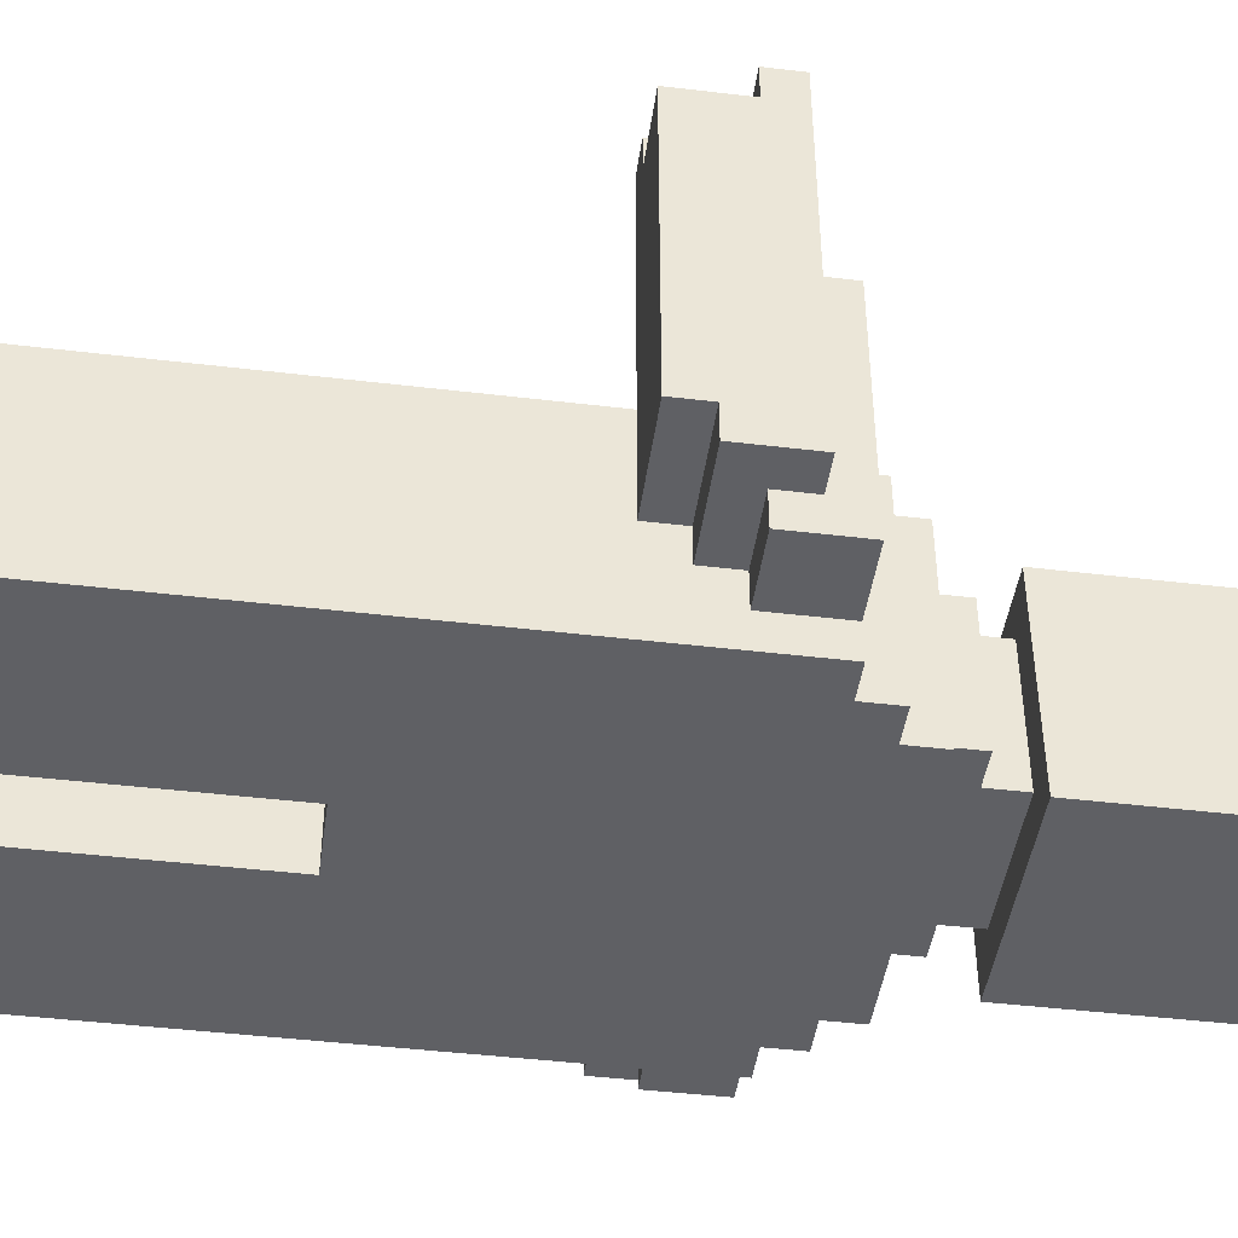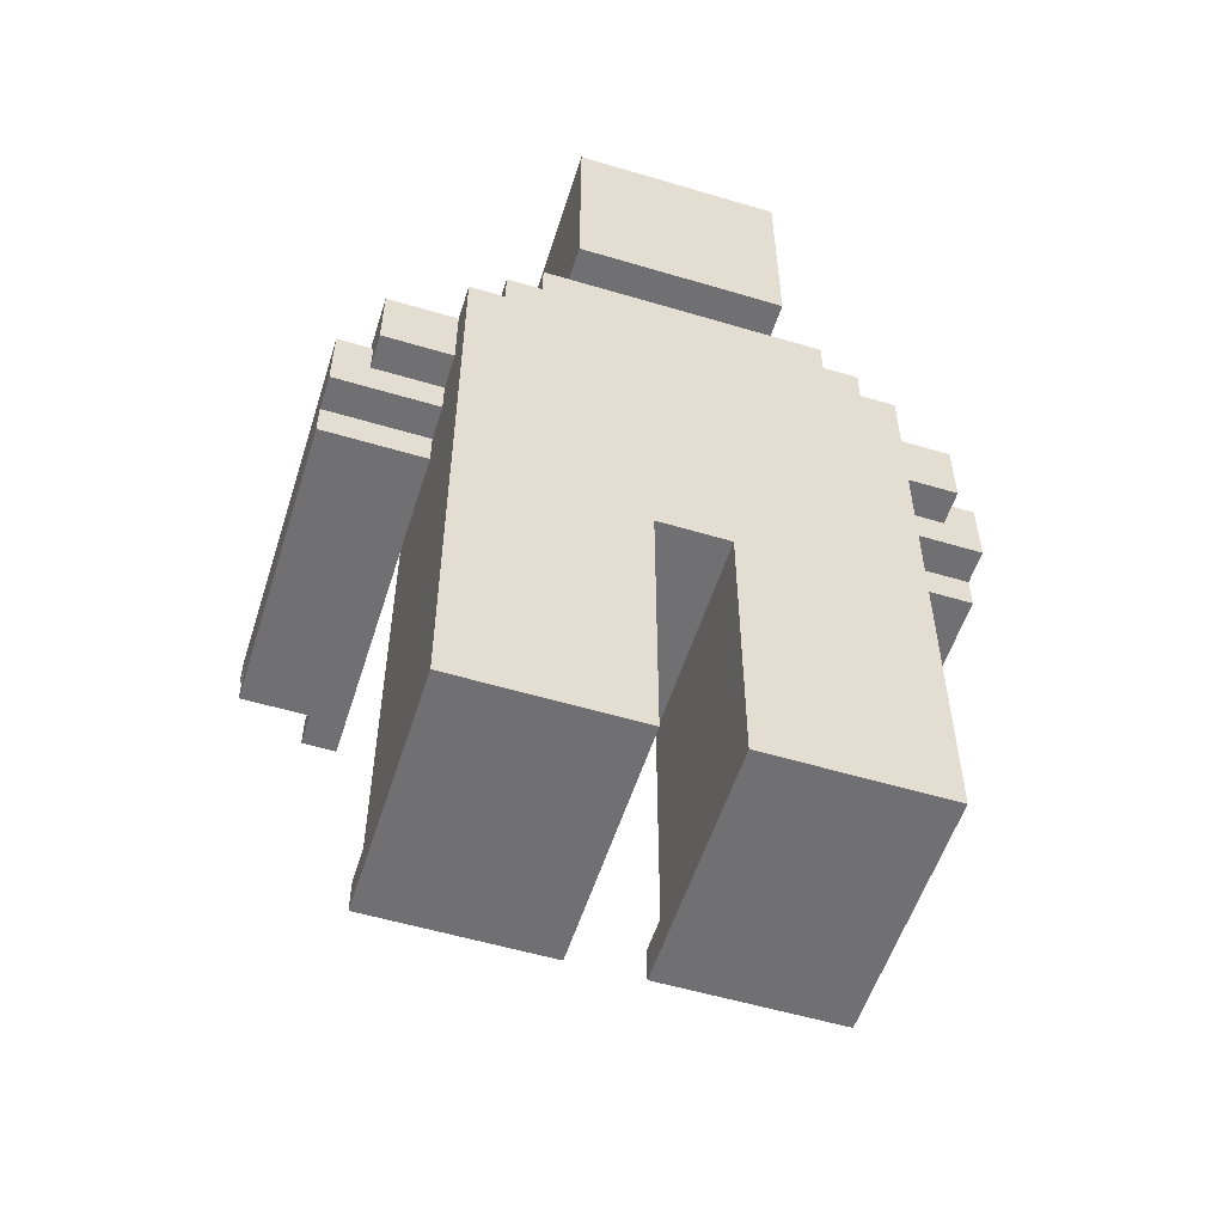
<metadata>
{"format":"obj","ext":"obj","renderer":"f3d","projection":"perspective","resolution":1024,"background":"white","views":[{"elev":-44.9,"azim":82.1,"up":"+Z"},{"elev":-55.0,"azim":162.5,"up":"+Y"}]}
</metadata>
<code>
o
v -0.9 1.3 0.5
v -0.9 1.3 0.1
v -0.9 1.3 -0.4
v -0.9 1.4 0.5
v -0.9 1.4 0.4
v -0.9 1.4 -0.4
v -0.9 1.4 -0.5
v -0.9 1.5 0.6
v -0.9 1.5 0.5
v -0.9 1.6 0.6
v -0.9 1.6 0.4
v -0.9 1.6 0.1
v -0.9 1.6 -0.5
v -0.8 1.5 -0.5
v -0.8 1.5 -0.6
v -0.8 1.6 0.1
v -0.8 1.6 -0.5
v -0.8 1.7 0.1
v -0.8 1.7 -0.6
v -0.7 1.3 0.6
v -0.7 1.3 0.5
v -0.7 1.4 0.6
v -0.7 1.4 0.5
v -0.6 0 5.96e-08
v -0.6 0 -0.7
v -0.6 0.1 5.96e-08
v -0.6 0.1 -0.1
v -0.6 0.2 -0.1
v -0.6 0.2 -0.7
v -0.6 0.9 -0.1
v -0.6 0.9 -0.7
v -0.6 1.3 -0.1
v -0.6 1.3 -0.4
v -0.6 1.4 -0.4
v -0.6 1.4 -0.5
v -0.6 1.5 -0.5
v -0.6 1.5 -0.6
v -0.6 1.7 -0.6
v -0.6 1.7 -0.7
v -0.5 1.7 -0.1
v -0.5 1.7 -0.7
v -0.5 1.8 -0.1
v -0.5 1.8 -0.7
v -0.4 1.8 -0.1
v -0.4 1.8 -0.7
v -0.4 1.9 -0.1
v -0.4 1.9 -0.7
v -0.3 1.9 -0.2
v -0.3 1.9 -0.6
v -0.3 2 -0.2
v -0.3 2 -0.6
v -0.3 2.1 -0.1
v -0.3 2.1 -0.7
v -0.3 2.7 -0.1
v -0.3 2.7 -0.7
v -0.2 2 -0.2
v -0.2 2 -0.6
v -0.2 2.1 -0.2
v -0.2 2.1 -0.6
v 0.1 0 5.96e-08
v 0.1 0 -0.7
v 0.1 0.1 5.96e-08
v 0.1 0.1 -0.1
v 0.1 0.2 -0.1
v 0.1 0.2 -0.7
v 0.1 0.8 -0.1
v 0.1 0.8 -0.7
v 0.6 1.3 0.6
v 0.6 1.3 0.2
v 0.6 1.3 5.96e-08
v 0.6 1.3 -0.1
v 0.6 1.4 0.6
v 0.6 1.4 0.5
v 0.6 1.4 0.2
v 0.6 1.4 0.1
v 0.6 1.4 5.96e-08
v 0.6 1.5 0.6
v 0.6 1.5 0.5
v 0.6 1.6 0.6
v 0.6 1.6 0.1
v 0.6 1.7 0.1
v 0.6 1.7 -0.1
v -0.6 1.3 0.6
v -0.6 1.3 0.5
v -0.6 1.3 0.1
v -0.6 1.3 -0.1
v -0.6 1.4 0.6
v -0.6 1.4 0.5
v -0.6 1.5 0.6
v -0.6 1.5 0.5
v -0.6 1.6 0.6
v -0.6 1.6 0.1
v -0.6 1.7 0.1
v -0.6 1.7 -0.1
v -0.1 0 5.96e-08
v -0.1 0 -0.7
v -0.1 0.1 5.96e-08
v -0.1 0.1 -0.1
v -0.1 0.2 -0.1
v -0.1 0.2 -0.7
v -0.1 0.8 -0.1
v -0.1 0.8 -0.7
v 0.2 2 -0.2
v 0.2 2 -0.3
v 0.2 2 -0.6
v 0.2 2.1 -0.2
v 0.2 2.1 -0.3
v 0.2 2.1 -0.6
v 0.3 1.9 -0.2
v 0.3 1.9 -0.6
v 0.3 2 -0.2
v 0.3 2 -0.6
v 0.3 2.1 -0.1
v 0.3 2.1 -0.7
v 0.3 2.7 -0.1
v 0.3 2.7 -0.7
v 0.4 1.8 -0.1
v 0.4 1.8 -0.7
v 0.4 1.9 -0.1
v 0.4 1.9 -0.7
v 0.5 1.7 -0.1
v 0.5 1.7 -0.7
v 0.5 1.8 -0.1
v 0.5 1.8 -0.7
v 0.6 0 5.96e-08
v 0.6 0 -0.7
v 0.6 0.1 5.96e-08
v 0.6 0.1 -0.1
v 0.6 0.2 -0.1
v 0.6 0.2 -0.7
v 0.6 0.5 -0.1
v 0.6 0.5 -0.2
v 0.6 0.6 -0.1
v 0.6 0.6 -0.2
v 0.6 0.8 -0.6
v 0.6 0.8 -0.7
v 0.6 0.9 -0.1
v 0.6 0.9 -0.6
v 0.6 1 -0.4
v 0.6 1 -0.5
v 0.6 1.1 -0.5
v 0.6 1.1 -0.6
v 0.6 1.1 -0.7
v 0.6 1.2 -0.5
v 0.6 1.2 -0.6
v 0.6 1.2 -0.7
v 0.6 1.3 -0.1
v 0.6 1.3 -0.4
v 0.6 1.3 -0.5
v 0.6 1.3 -0.6
v 0.6 1.3 -0.7
v 0.6 1.4 -0.4
v 0.6 1.4 -0.5
v 0.6 1.5 -0.5
v 0.6 1.5 -0.6
v 0.6 1.7 -0.6
v 0.6 1.7 -0.7
v 0.7 1.3 0.6
v 0.7 1.3 0.5
v 0.7 1.4 0.6
v 0.7 1.4 0.5
v 0.8 1.5 -0.5
v 0.8 1.5 -0.6
v 0.8 1.6 0.1
v 0.8 1.6 -0.5
v 0.8 1.7 0.1
v 0.8 1.7 -0.6
v 0.9 1.3 0.5
v 0.9 1.3 0.3
v 0.9 1.3 5.96e-08
v 0.9 1.3 -0.4
v 0.9 1.4 0.3
v 0.9 1.4 0.1
v 0.9 1.4 5.96e-08
v 0.9 1.4 -0.4
v 0.9 1.4 -0.5
v 0.9 1.5 0.6
v 0.9 1.5 0.5
v 0.9 1.6 0.6
v 0.9 1.6 0.1
v 0.9 1.6 -0.5
v -0.9 1.5 0.6
v -0.9 1.6 0.6
v -0.8 1.5 0.6
v -0.8 1.6 0.6
v -0.7 1.3 0.6
v -0.7 1.4 0.6
v -0.6 1.3 0.6
v -0.6 1.4 0.6
v -0.6 1.5 0.6
v -0.6 1.6 0.6
v 0.6 1.3 0.6
v 0.6 1.4 0.6
v 0.6 1.5 0.6
v 0.6 1.6 0.6
v 0.7 1.3 0.6
v 0.7 1.4 0.6
v 0.9 1.5 0.6
v 0.9 1.6 0.6
v -0.9 1.3 0.5
v -0.9 1.4 0.5
v -0.9 1.5 0.5
v -0.8 1.4 0.5
v -0.8 1.5 0.5
v -0.7 1.3 0.5
v -0.7 1.4 0.5
v -0.6 1.4 0.5
v -0.6 1.5 0.5
v 0.6 1.4 0.5
v 0.6 1.5 0.5
v 0.7 1.3 0.5
v 0.7 1.4 0.5
v 0.9 1.3 0.5
v 0.9 1.5 0.5
v -0.8 1.6 0.1
v -0.8 1.7 0.1
v -0.6 1.6 0.1
v -0.6 1.7 0.1
v 0.6 1.6 0.1
v 0.6 1.7 0.1
v 0.8 1.6 0.1
v 0.8 1.7 0.1
v -0.6 0 5.96e-08
v -0.6 0.1 5.96e-08
v -0.1 0 5.96e-08
v -0.1 0.1 5.96e-08
v 0.1 0 5.96e-08
v 0.1 0.1 5.96e-08
v 0.6 0 5.96e-08
v 0.6 0.1 5.96e-08
v -0.6 0.1 -0.1
v -0.6 0.2 -0.1
v -0.6 0.9 -0.1
v -0.6 1.3 -0.1
v -0.6 1.7 -0.1
v -0.5 0.9 -0.1
v -0.5 1 -0.1
v -0.5 1.1 -0.1
v -0.5 1.3 -0.1
v -0.5 1.7 -0.1
v -0.5 1.8 -0.1
v -0.4 0.9 -0.1
v -0.4 1 -0.1
v -0.4 1.3 -0.1
v -0.4 1.4 -0.1
v -0.4 1.8 -0.1
v -0.4 1.9 -0.1
v -0.3 1 -0.1
v -0.3 1.1 -0.1
v -0.3 1.2 -0.1
v -0.3 1.3 -0.1
v -0.3 1.4 -0.1
v -0.3 2.1 -0.1
v -0.3 2.7 -0.1
v -0.2 1 -0.1
v -0.2 1.1 -0.1
v -0.2 1.2 -0.1
v -0.2 1.3 -0.1
v -0.2 2.2 -0.1
v -0.2 2.3 -0.1
v -0.2 2.4 -0.1
v -0.2 2.5 -0.1
v -0.1 0.1 -0.1
v -0.1 0.2 -0.1
v -0.1 0.8 -0.1
v -0.1 2.4 -0.1
v -0.1 2.5 -0.1
v 0.1 0.1 -0.1
v 0.1 0.2 -0.1
v 0.1 0.8 -0.1
v 0.1 1.7 -0.1
v 0.1 1.9 -0.1
v 0.1 2.1 -0.1
v 0.1 2.2 -0.1
v 0.1 2.4 -0.1
v 0.1 2.5 -0.1
v 0.2 0.4 -0.1
v 0.2 0.6 -0.1
v 0.2 1.6 -0.1
v 0.2 1.7 -0.1
v 0.2 1.8 -0.1
v 0.2 1.9 -0.1
v 0.2 2.1 -0.1
v 0.2 2.3 -0.1
v 0.2 2.4 -0.1
v 0.2 2.5 -0.1
v 0.3 0.3 -0.1
v 0.3 0.4 -0.1
v 0.3 0.5 -0.1
v 0.3 0.6 -0.1
v 0.3 1.6 -0.1
v 0.3 1.8 -0.1
v 0.3 2.1 -0.1
v 0.3 2.7 -0.1
v 0.4 0.3 -0.1
v 0.4 0.4 -0.1
v 0.4 0.5 -0.1
v 0.4 0.6 -0.1
v 0.4 1.8 -0.1
v 0.4 1.9 -0.1
v 0.5 0.4 -0.1
v 0.5 0.5 -0.1
v 0.5 1.7 -0.1
v 0.5 1.8 -0.1
v 0.6 0.1 -0.1
v 0.6 0.2 -0.1
v 0.6 0.5 -0.1
v 0.6 0.6 -0.1
v 0.6 0.9 -0.1
v 0.6 1.3 -0.1
v 0.6 1.7 -0.1
v -0.3 1.9 -0.2
v -0.3 2 -0.2
v -0.2 2 -0.2
v -0.2 2.1 -0.2
v 0.1 1.9 -0.2
v 0.1 2 -0.2
v 0.1 2.1 -0.2
v 0.2 1.9 -0.2
v 0.2 2 -0.2
v 0.2 2.1 -0.2
v 0.3 1.9 -0.2
v 0.3 2 -0.2
v -0.9 1.3 -0.4
v -0.9 1.4 -0.4
v -0.6 1.3 -0.4
v -0.6 1.4 -0.4
v 0.6 1.3 -0.4
v 0.6 1.4 -0.4
v 0.9 1.3 -0.4
v 0.9 1.4 -0.4
v -0.9 1.4 -0.5
v -0.9 1.6 -0.5
v -0.8 1.5 -0.5
v -0.8 1.6 -0.5
v -0.6 1.4 -0.5
v -0.6 1.5 -0.5
v 0.6 1.4 -0.5
v 0.6 1.5 -0.5
v 0.8 1.5 -0.5
v 0.8 1.6 -0.5
v 0.9 1.4 -0.5
v 0.9 1.6 -0.5
v -0.8 1.5 -0.6
v -0.8 1.7 -0.6
v -0.6 1.5 -0.6
v -0.6 1.7 -0.6
v -0.3 1.9 -0.6
v -0.3 2 -0.6
v -0.2 2 -0.6
v -0.2 2.1 -0.6
v 0.2 2 -0.6
v 0.2 2.1 -0.6
v 0.3 1.9 -0.6
v 0.3 2 -0.6
v 0.6 1.5 -0.6
v 0.6 1.7 -0.6
v 0.8 1.5 -0.6
v 0.8 1.7 -0.6
v -0.6 0 -0.7
v -0.6 0.2 -0.7
v -0.6 0.9 -0.7
v -0.6 1.7 -0.7
v -0.5 1.7 -0.7
v -0.5 1.8 -0.7
v -0.4 1.8 -0.7
v -0.4 1.9 -0.7
v -0.3 2.1 -0.7
v -0.3 2.7 -0.7
v -0.1 0 -0.7
v -0.1 0.2 -0.7
v -0.1 0.8 -0.7
v 0.1 0 -0.7
v 0.1 0.2 -0.7
v 0.1 0.8 -0.7
v 0.3 2.1 -0.7
v 0.3 2.7 -0.7
v 0.4 1.8 -0.7
v 0.4 1.9 -0.7
v 0.5 0.8 -0.7
v 0.5 0.9 -0.7
v 0.5 1.1 -0.7
v 0.5 1.2 -0.7
v 0.5 1.3 -0.7
v 0.5 1.7 -0.7
v 0.5 1.8 -0.7
v 0.6 0 -0.7
v 0.6 0.2 -0.7
v 0.6 0.8 -0.7
v 0.6 1.1 -0.7
v 0.6 1.2 -0.7
v 0.6 1.3 -0.7
v 0.6 1.7 -0.7
v -0.6 0 5.96e-08
v -0.1 0 5.96e-08
v 0.1 0 5.96e-08
v 0.6 0 5.96e-08
v -0.6 0 -0.7
v -0.1 0 -0.7
v 0.1 0 -0.7
v 0.6 0 -0.7
v -0.1 0.8 -0.1
v 0.1 0.8 -0.1
v -0.1 0.8 -0.7
v 0.1 0.8 -0.7
v -0.7 1.3 0.6
v -0.6 1.3 0.6
v 0.6 1.3 0.6
v 0.7 1.3 0.6
v -0.9 1.3 0.5
v -0.7 1.3 0.5
v -0.6 1.3 0.5
v 0.7 1.3 0.5
v 0.9 1.3 0.5
v 0.7 1.3 0.3
v 0.9 1.3 0.3
v 0.6 1.3 0.2
v 0.7 1.3 0.2
v -0.9 1.3 0.1
v -0.6 1.3 0.1
v 0.6 1.3 5.96e-08
v 0.9 1.3 5.96e-08
v -0.6 1.3 -0.1
v 0.6 1.3 -0.1
v -0.9 1.3 -0.4
v -0.6 1.3 -0.4
v 0.6 1.3 -0.4
v 0.9 1.3 -0.4
v -0.9 1.4 -0.4
v -0.6 1.4 -0.4
v 0.6 1.4 -0.4
v 0.9 1.4 -0.4
v -0.9 1.4 -0.5
v -0.6 1.4 -0.5
v 0.6 1.4 -0.5
v 0.9 1.4 -0.5
v -0.9 1.5 0.6
v -0.8 1.5 0.6
v -0.6 1.5 0.6
v 0.6 1.5 0.6
v 0.9 1.5 0.6
v -0.9 1.5 0.5
v -0.8 1.5 0.5
v -0.6 1.5 0.5
v 0.6 1.5 0.5
v 0.9 1.5 0.5
v -0.8 1.5 -0.5
v -0.6 1.5 -0.5
v 0.6 1.5 -0.5
v 0.8 1.5 -0.5
v -0.8 1.5 -0.6
v -0.6 1.5 -0.6
v 0.6 1.5 -0.6
v 0.8 1.5 -0.6
v -0.3 2.1 -0.1
v 0.1 2.1 -0.1
v 0.2 2.1 -0.1
v 0.3 2.1 -0.1
v -0.2 2.1 -0.2
v 0.1 2.1 -0.2
v 0.2 2.1 -0.2
v 0.2 2.1 -0.3
v -0.2 2.1 -0.6
v 0.2 2.1 -0.6
v -0.3 2.1 -0.7
v 0.3 2.1 -0.7
v -0.6 0.1 5.96e-08
v -0.1 0.1 5.96e-08
v 0.1 0.1 5.96e-08
v 0.6 0.1 5.96e-08
v -0.6 0.1 -0.1
v -0.1 0.1 -0.1
v 0.1 0.1 -0.1
v 0.6 0.1 -0.1
v -0.7 1.4 0.6
v -0.6 1.4 0.6
v 0.6 1.4 0.6
v 0.7 1.4 0.6
v -0.7 1.4 0.5
v -0.6 1.4 0.5
v 0.6 1.4 0.5
v 0.7 1.4 0.5
v -0.9 1.6 0.6
v -0.8 1.6 0.6
v -0.6 1.6 0.6
v 0.6 1.6 0.6
v 0.9 1.6 0.6
v -0.9 1.6 0.4
v -0.8 1.6 0.4
v -0.9 1.6 0.1
v -0.8 1.6 0.1
v -0.6 1.6 0.1
v 0.6 1.6 0.1
v 0.8 1.6 0.1
v 0.9 1.6 0.1
v -0.9 1.6 -0.5
v -0.8 1.6 -0.5
v 0.8 1.6 -0.5
v 0.9 1.6 -0.5
v -0.8 1.7 0.1
v -0.6 1.7 0.1
v 0.6 1.7 0.1
v 0.8 1.7 0.1
v -0.6 1.7 -0.1
v -0.5 1.7 -0.1
v 0.5 1.7 -0.1
v 0.6 1.7 -0.1
v -0.8 1.7 -0.6
v -0.6 1.7 -0.6
v 0.6 1.7 -0.6
v 0.8 1.7 -0.6
v -0.6 1.7 -0.7
v -0.5 1.7 -0.7
v 0.5 1.7 -0.7
v 0.6 1.7 -0.7
v -0.5 1.8 -0.1
v -0.4 1.8 -0.1
v 0.4 1.8 -0.1
v 0.5 1.8 -0.1
v -0.5 1.8 -0.7
v -0.4 1.8 -0.7
v 0.4 1.8 -0.7
v 0.5 1.8 -0.7
v -0.4 1.9 -0.1
v 0.1 1.9 -0.1
v 0.2 1.9 -0.1
v 0.4 1.9 -0.1
v -0.3 1.9 -0.2
v 0.1 1.9 -0.2
v 0.2 1.9 -0.2
v 0.3 1.9 -0.2
v -0.3 1.9 -0.6
v 0.3 1.9 -0.6
v -0.4 1.9 -0.7
v 0.4 1.9 -0.7
v -0.3 2 -0.2
v -0.2 2 -0.2
v 0.2 2 -0.2
v 0.3 2 -0.2
v 0.2 2 -0.3
v -0.3 2 -0.6
v -0.2 2 -0.6
v 0.2 2 -0.6
v 0.3 2 -0.6
v -0.3 2.7 -0.1
v 0.3 2.7 -0.1
v -0.3 2.7 -0.7
v 0.3 2.7 -0.7
f 4 2 1
f 5 2 4
f 6 3 2
f 9 5 4
f 10 9 8
f 11 2 5
f 11 9 10
f 11 5 9
f 12 7 6
f 12 2 11
f 12 6 2
f 13 7 12
f 17 15 14
f 18 17 16
f 19 15 17
f 19 17 18
f 22 21 20
f 23 21 22
f 26 25 24
f 27 25 26
f 28 25 27
f 29 25 28
f 30 29 28
f 31 29 30
f 32 31 30
f 33 31 32
f 34 31 33
f 35 31 34
f 36 31 35
f 37 31 36
f 38 31 37
f 39 31 38
f 42 41 40
f 43 41 42
f 46 45 44
f 47 45 46
f 50 49 48
f 51 49 50
f 54 53 52
f 55 53 54
f 58 57 56
f 59 57 58
f 62 61 60
f 63 61 62
f 64 61 63
f 65 61 64
f 66 65 64
f 67 65 66
f 72 69 68
f 73 69 72
f 74 70 69
f 74 69 73
f 75 70 74
f 76 71 70
f 76 70 75
f 78 75 74
f 78 74 73
f 79 78 77
f 80 76 75
f 80 78 79
f 80 75 78
f 81 76 80
f 82 71 76
f 82 76 81
f 83 84 87
f 84 85 88
f 87 84 88
f 88 85 90
f 89 90 91
f 85 86 92
f 91 90 92
f 90 85 92
f 92 86 93
f 93 86 94
f 95 96 97
f 97 96 98
f 98 96 99
f 99 96 100
f 99 100 101
f 101 100 102
f 103 104 106
f 104 105 107
f 106 104 107
f 107 105 108
f 109 110 111
f 111 110 112
f 113 114 115
f 115 114 116
f 117 118 119
f 119 118 120
f 121 122 123
f 123 122 124
f 125 126 127
f 127 126 128
f 128 126 129
f 129 126 130
f 129 130 131
f 131 130 132
f 131 132 133
f 132 130 134
f 133 132 134
f 133 134 135
f 134 130 135
f 135 130 136
f 133 135 137
f 135 136 138
f 137 135 138
f 137 138 139
f 139 138 140
f 139 140 141
f 140 138 141
f 138 136 142
f 141 138 142
f 142 136 143
f 139 141 144
f 141 142 144
f 142 143 145
f 144 142 145
f 145 143 146
f 137 139 147
f 139 144 148
f 147 139 148
f 144 145 149
f 148 144 149
f 145 146 150
f 149 145 150
f 150 146 151
f 148 149 152
f 150 151 152
f 149 150 152
f 152 151 153
f 153 151 154
f 154 151 155
f 155 151 156
f 156 151 157
f 158 159 160
f 160 159 161
f 162 163 165
f 164 165 166
f 165 163 167
f 166 165 167
f 168 169 172
f 169 170 172
f 172 170 173
f 170 171 174
f 173 170 174
f 174 171 175
f 172 173 178
f 168 172 178
f 177 178 179
f 175 176 180
f 179 178 180
f 174 175 180
f 178 173 180
f 173 174 180
f 180 176 181
f 184 183 182
f 185 183 184
f 188 187 186
f 189 187 188
f 190 185 184
f 191 185 190
f 196 193 192
f 197 193 196
f 198 195 194
f 199 195 198
f 203 201 200
f 203 202 201
f 204 202 203
f 205 203 200
f 205 204 203
f 206 204 205
f 207 204 206
f 208 204 207
f 212 210 209
f 213 212 211
f 214 210 212
f 214 212 213
f 217 216 215
f 218 216 217
f 221 220 219
f 222 220 221
f 225 224 223
f 226 224 225
f 229 228 227
f 230 228 229
f 236 233 232
f 236 235 234
f 236 234 233
f 237 235 236
f 238 235 237
f 239 235 238
f 240 235 239
f 242 236 232
f 242 237 236
f 243 238 237
f 243 237 242
f 244 241 240
f 244 240 239
f 244 239 238
f 245 241 244
f 246 241 245
f 248 238 243
f 248 243 242
f 249 244 238
f 249 238 248
f 249 245 244
f 250 245 249
f 251 245 250
f 252 247 246
f 252 245 251
f 252 246 245
f 255 248 242
f 255 249 248
f 256 250 249
f 256 249 255
f 257 251 250
f 257 250 256
f 258 252 251
f 258 251 257
f 259 254 253
f 260 254 259
f 261 254 260
f 262 254 261
f 263 232 231
f 264 242 232
f 264 232 263
f 265 242 264
f 266 261 260
f 266 262 261
f 267 254 262
f 267 262 266
f 270 242 265
f 271 256 255
f 271 252 258
f 271 247 252
f 271 257 256
f 271 258 257
f 272 247 271
f 273 259 253
f 274 260 259
f 274 259 273
f 275 266 260
f 275 267 266
f 276 254 267
f 276 267 275
f 277 270 269
f 278 270 277
f 279 271 255
f 280 272 271
f 280 271 279
f 281 272 280
f 282 272 281
f 283 274 273
f 284 260 274
f 284 274 283
f 284 275 260
f 285 276 275
f 285 275 284
f 286 254 276
f 286 276 285
f 287 277 269
f 288 278 277
f 288 277 287
f 289 278 288
f 290 270 278
f 290 278 289
f 291 281 280
f 291 279 255
f 291 280 279
f 292 282 281
f 292 281 291
f 293 285 284
f 293 284 283
f 293 286 285
f 294 254 286
f 294 286 293
f 295 289 288
f 295 287 269
f 295 288 287
f 296 289 295
f 297 290 289
f 297 289 296
f 298 270 290
f 298 290 297
f 299 282 292
f 299 292 291
f 300 282 299
f 301 297 296
f 301 296 295
f 301 298 297
f 302 298 301
f 303 299 291
f 304 299 303
f 305 269 268
f 306 295 269
f 306 269 305
f 306 301 295
f 306 302 301
f 307 298 302
f 307 302 306
f 308 270 298
f 308 298 307
f 309 255 242
f 309 270 308
f 309 242 270
f 309 303 291
f 309 291 255
f 310 303 309
f 311 303 310
f 314 313 312
f 316 314 312
f 317 315 314
f 317 314 316
f 318 315 317
f 319 317 316
f 319 318 317
f 320 318 319
f 321 318 320
f 322 320 319
f 323 320 322
f 324 325 326
f 326 325 327
f 328 329 330
f 330 329 331
f 332 333 334
f 334 333 335
f 332 334 336
f 336 334 337
f 338 339 340
f 338 340 342
f 340 341 342
f 342 341 343
f 344 345 346
f 346 345 347
f 348 349 350
f 348 350 352
f 350 351 352
f 352 351 353
f 348 352 354
f 354 352 355
f 356 357 358
f 358 357 359
f 362 363 364
f 364 365 366
f 360 361 370
f 361 362 371
f 370 361 371
f 371 362 372
f 372 362 375
f 368 369 376
f 376 369 377
f 364 366 378
f 366 367 378
f 378 367 379
f 374 375 380
f 375 362 380
f 362 364 381
f 380 362 381
f 364 378 381
f 381 378 382
f 382 378 383
f 383 378 384
f 384 378 385
f 385 378 386
f 373 374 387
f 374 380 388
f 387 374 388
f 380 381 389
f 388 380 389
f 381 382 389
f 382 383 390
f 389 382 390
f 383 384 391
f 390 383 391
f 384 385 392
f 391 384 392
f 392 385 393
f 398 395 394
f 399 395 398
f 400 397 396
f 401 397 400
f 404 403 402
f 405 403 404
f 411 407 406
f 412 407 411
f 413 409 408
f 415 413 408
f 415 414 413
f 416 414 415
f 417 415 408
f 418 416 415
f 418 415 417
f 419 412 411
f 419 411 410
f 420 412 419
f 421 418 417
f 422 416 418
f 422 418 421
f 423 420 419
f 424 422 421
f 425 423 419
f 426 423 425
f 427 422 424
f 428 422 427
f 433 430 429
f 434 430 433
f 435 432 431
f 436 432 435
f 442 438 437
f 443 439 438
f 443 438 442
f 444 439 443
f 445 441 440
f 446 441 445
f 451 448 447
f 452 448 451
f 453 450 449
f 454 450 453
f 459 456 455
f 460 457 456
f 460 456 459
f 461 458 457
f 461 457 460
f 462 458 461
f 463 459 455
f 464 458 462
f 465 463 455
f 465 464 463
f 466 458 464
f 466 464 465
f 467 468 471
f 471 468 472
f 469 470 473
f 473 470 474
f 475 476 479
f 479 476 480
f 477 478 481
f 481 478 482
f 483 484 488
f 484 485 489
f 488 484 489
f 488 489 490
f 489 485 491
f 490 489 491
f 491 485 492
f 486 487 493
f 493 487 494
f 494 487 495
f 490 491 496
f 496 491 497
f 494 495 498
f 498 495 499
f 500 501 504
f 502 503 507
f 504 505 508
f 500 504 508
f 508 505 509
f 506 507 510
f 507 503 510
f 510 503 511
f 509 505 512
f 512 505 513
f 506 510 514
f 514 510 515
f 516 517 520
f 520 517 521
f 518 519 522
f 522 519 523
f 524 525 528
f 525 526 529
f 528 525 529
f 526 527 530
f 529 526 530
f 530 527 531
f 524 528 532
f 531 527 533
f 524 532 534
f 532 533 534
f 533 527 535
f 534 533 535
f 538 539 540
f 536 537 541
f 541 537 542
f 540 539 543
f 543 539 544
f 545 546 547
f 547 546 548

</code>
